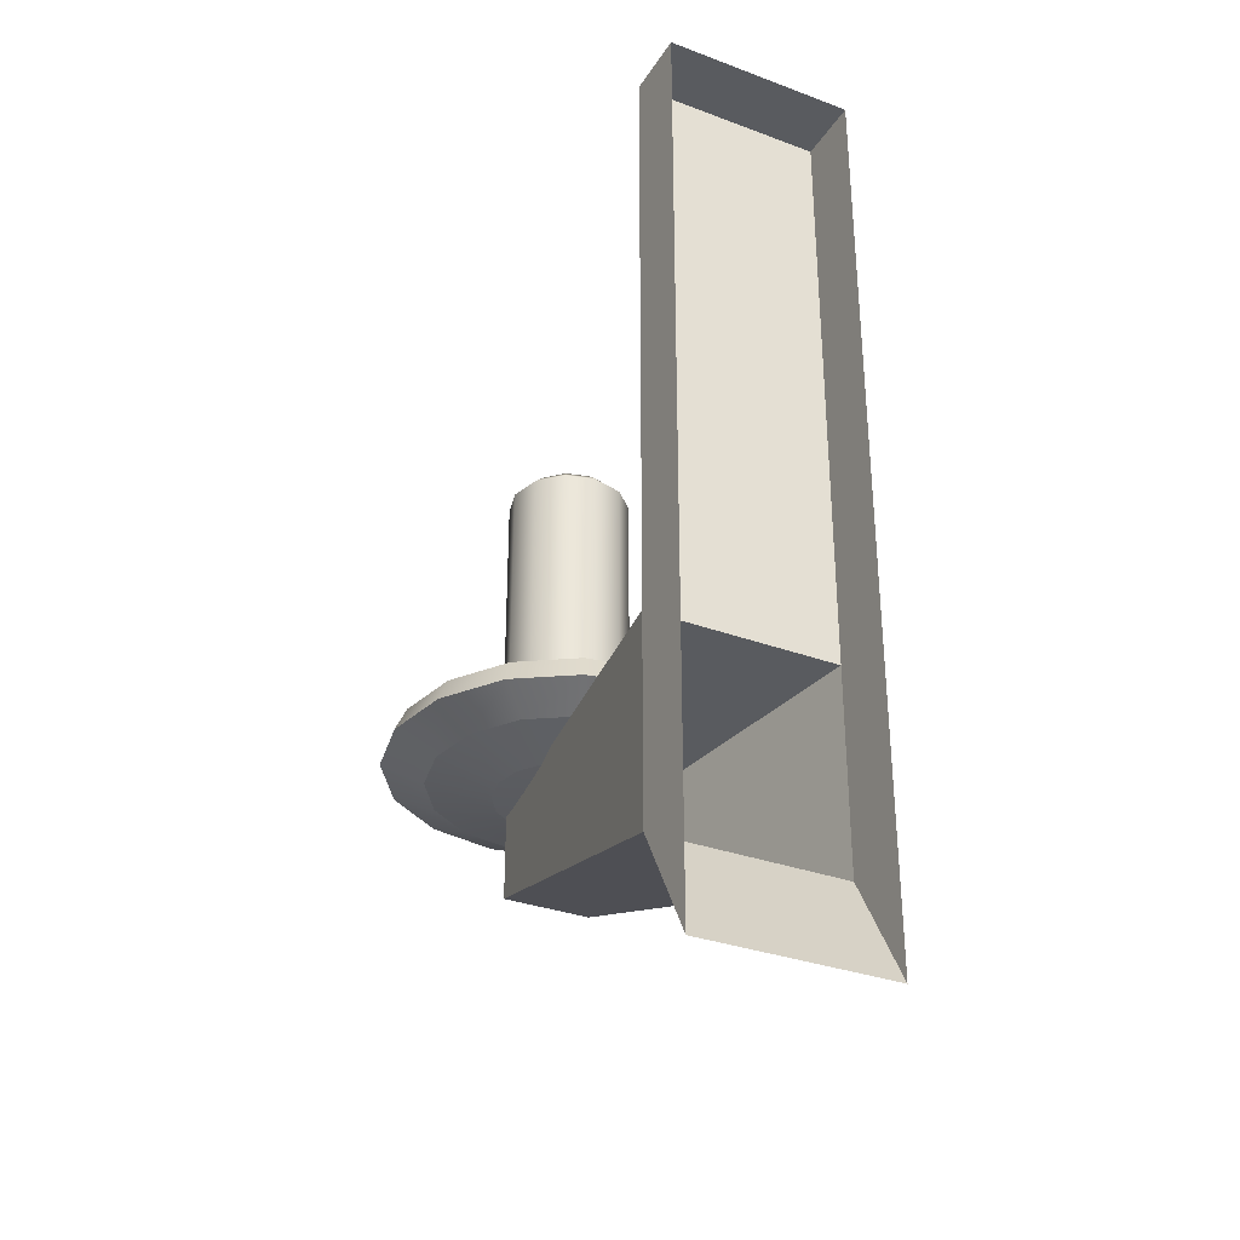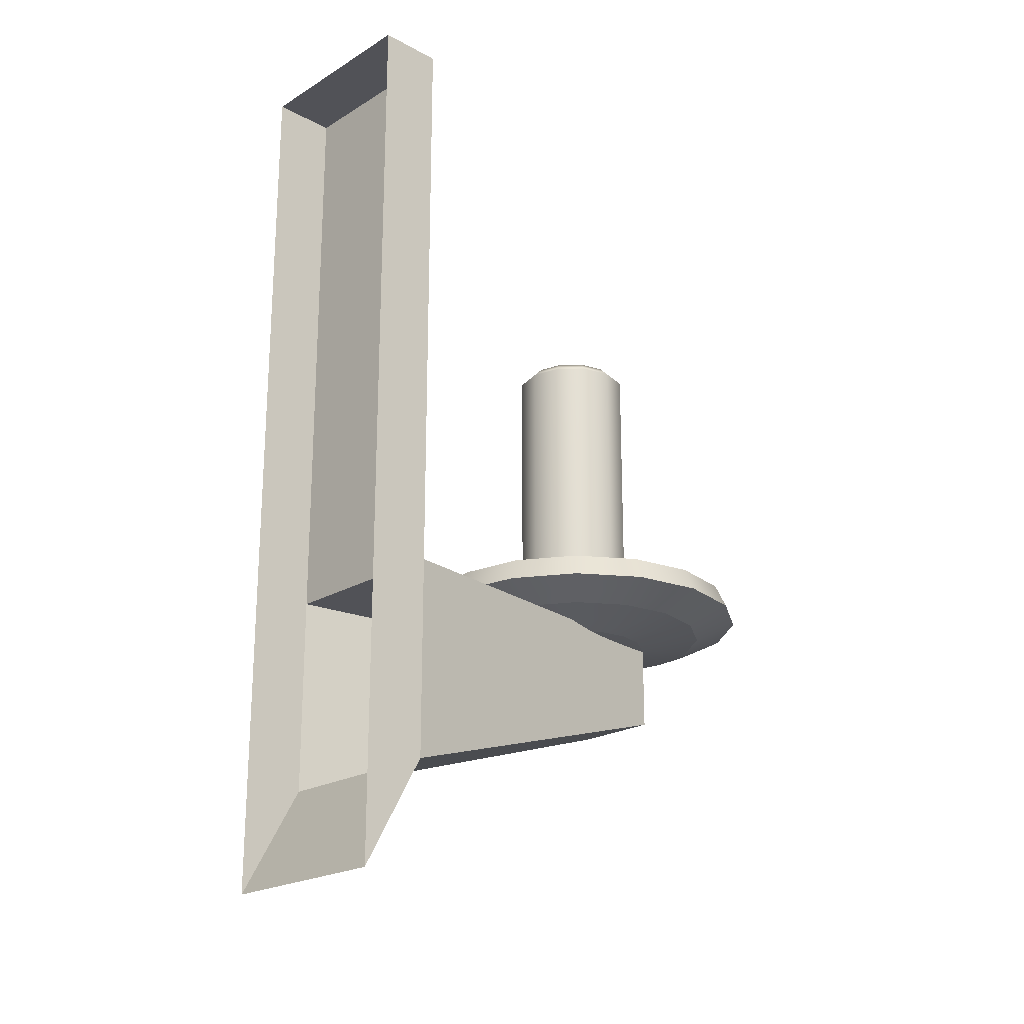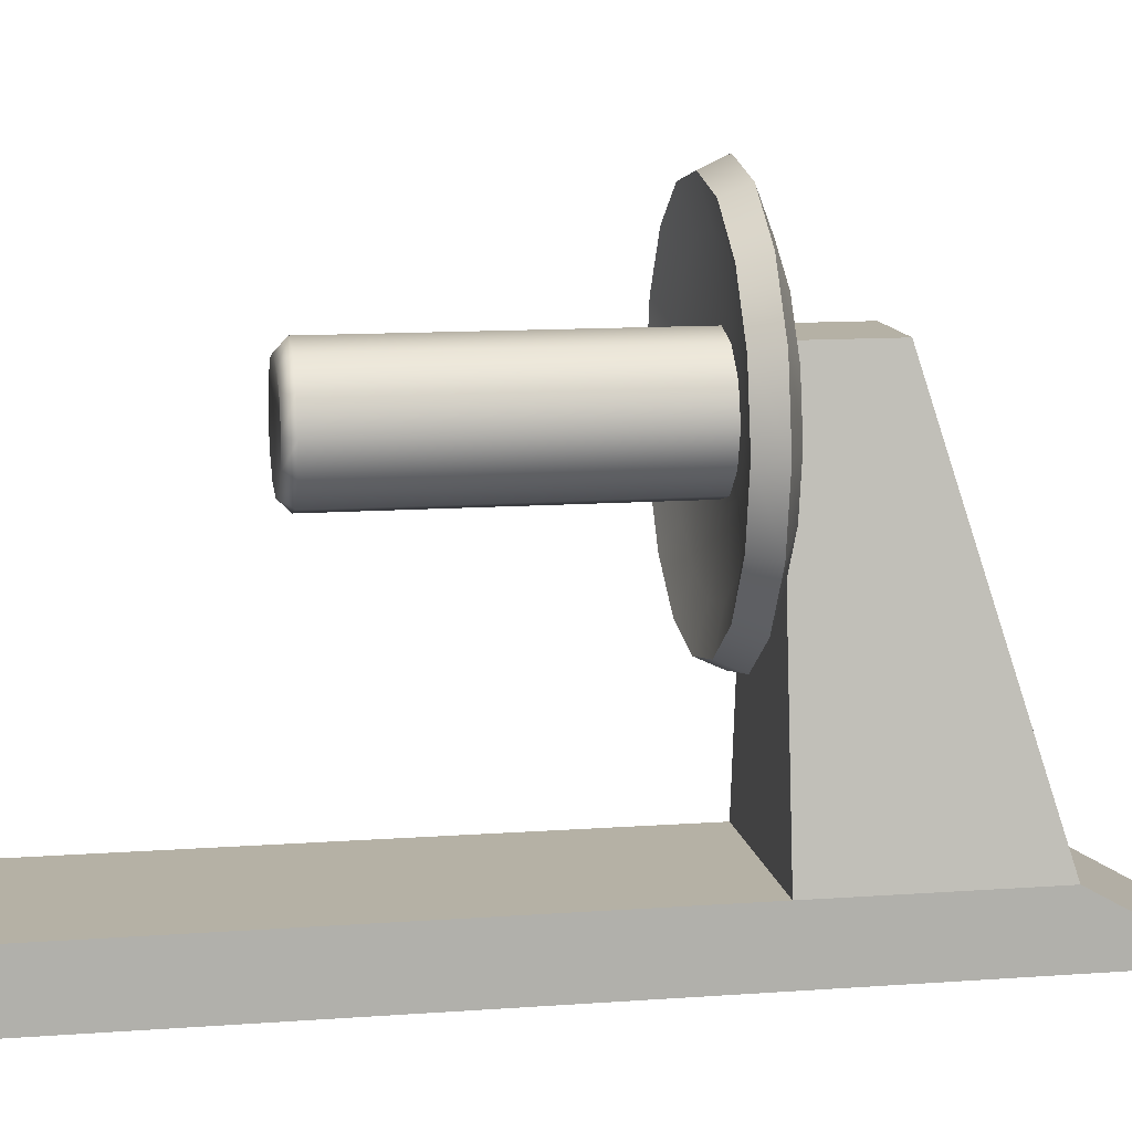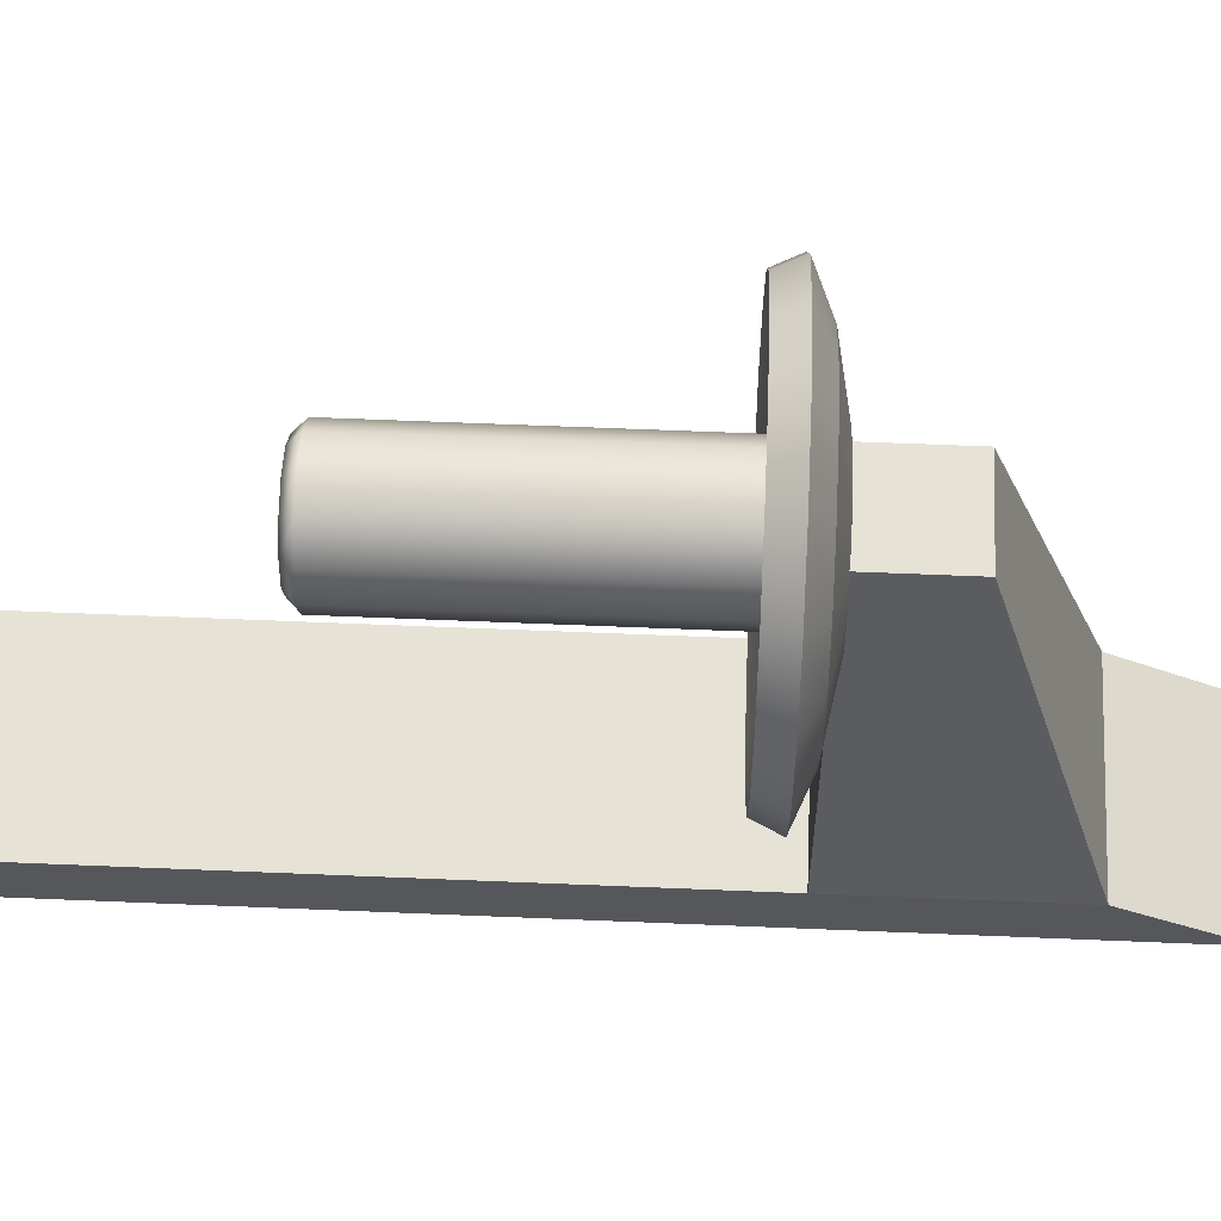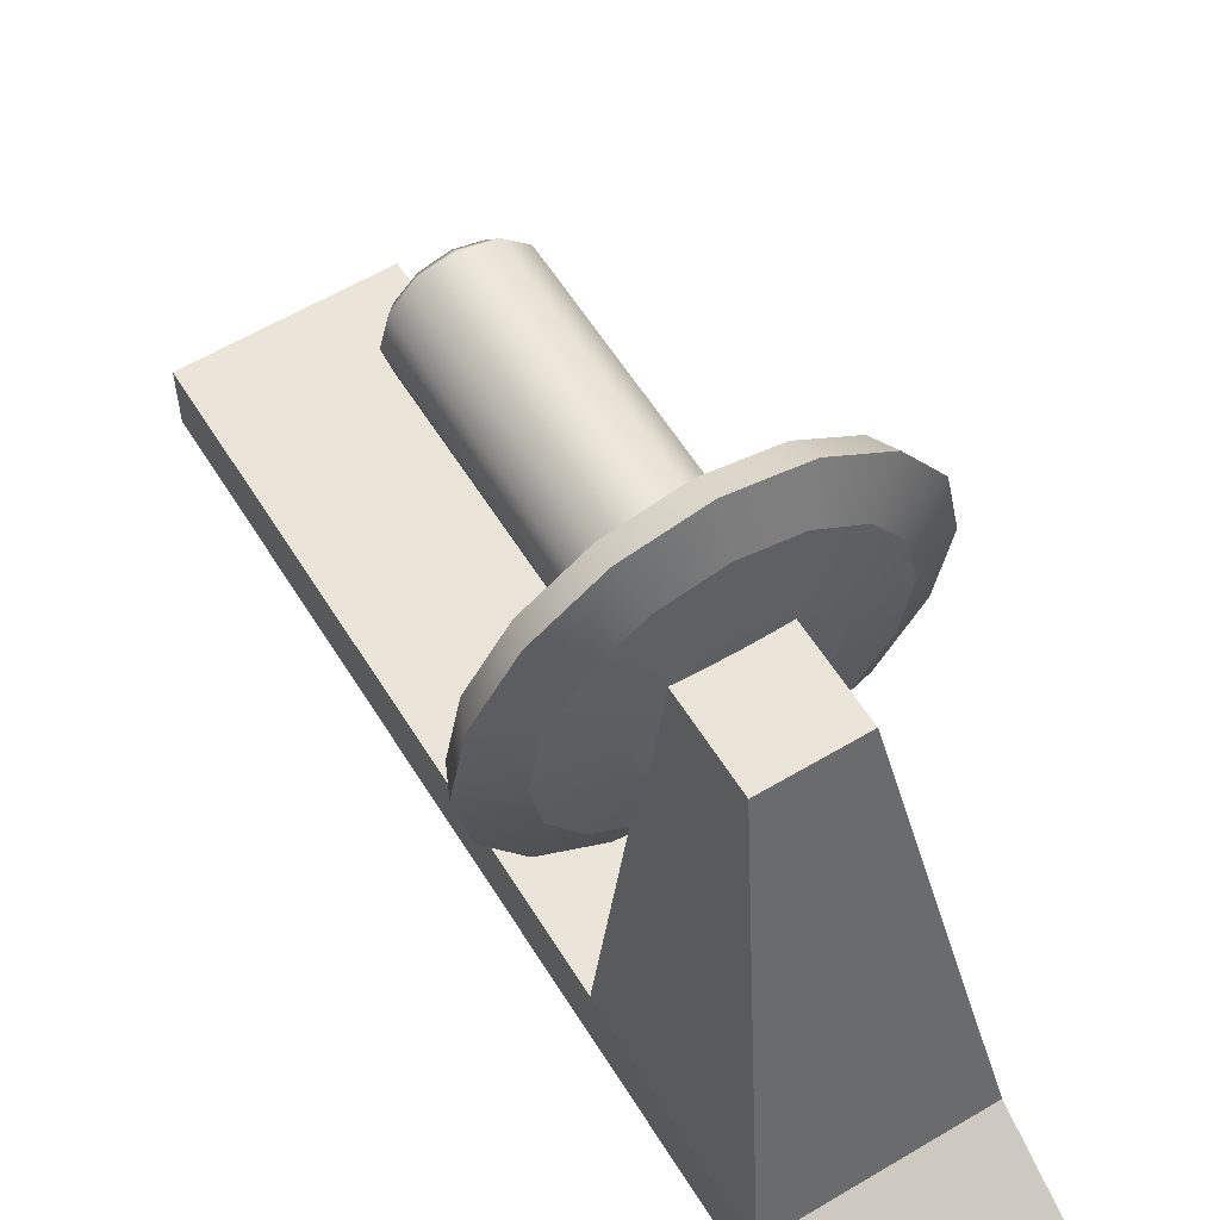
<metadata>
{"format":"obj","ext":"obj","renderer":"f3d","projection":"perspective","resolution":1024,"background":"white","views":[{"elev":-32.4,"azim":152.7,"up":"+Y"},{"elev":-21.6,"azim":-133.3,"up":"+Y"},{"elev":11.8,"azim":-100.0,"up":"+Z"},{"elev":63.2,"azim":-87.6,"up":"+Z"},{"elev":59.0,"azim":-31.6,"up":"+Z"}]}
</metadata>
<code>
g Magic_Candle_Sconce
v -0.04881 -0.426 0.4159
v -0.04881 -0.3358 0.4159
v 0.03927 -0.3358 0.4159
v 0.03927 -0.426 0.4159
v -0.1006 0.2587 0.04061
v -0.1006 0.2587 -0.02421
v 0.09109 0.2587 -0.02421
v 0.09109 0.2587 0.04061
v -0.1006 -0.6535 -0.02421
v -0.1006 -0.5398 0.04061
v 0.09109 -0.5398 0.04061
v 0.09109 -0.6535 -0.02421
v 0.09109 -0.3358 0.04061
v 0.09109 -0.3358 -0.02421
v 0.09109 -0.6535 -0.02421
v 0.09109 -0.5398 0.04061
v 0.09109 0.2587 -0.02421
v 0.09109 0.2587 0.04061
v -0.1006 -0.6535 -0.02421
v -0.1006 -0.3358 -0.02421
v -0.1006 -0.3358 0.04061
v -0.1006 -0.5398 0.04061
v -0.1006 0.2587 0.04061
v -0.1006 0.2587 -0.02421
v -0.04881 -0.3358 0.4159
v -0.1006 -0.3358 0.04061
v 0.09109 -0.3358 0.04061
v 0.03927 -0.3358 0.4159
v 0.03927 -0.426 0.4159
v 0.03927 -0.3358 0.4159
v 0.09109 -0.3358 0.04061
v 0.09109 -0.5398 0.04061
v -0.1006 -0.5398 0.04061
v -0.04881 -0.426 0.4159
v 0.03927 -0.426 0.4159
v 0.09109 -0.5398 0.04061
v -0.1006 -0.3358 0.04061
v -0.04881 -0.3358 0.4159
v -0.04881 -0.426 0.4159
v -0.1006 -0.5398 0.04061
v -0.1006 -0.3358 0.04061
v -0.1006 0.2587 0.04061
v 0.09109 0.2587 0.04061
v 0.09109 -0.3358 0.04061
v 0.06878 -0.3407 0.3293
v 0.1271 -0.3287 0.3052
v 0.09727 -0.3287 0.2605
v 0.05264 -0.3407 0.3052
v 0.05264 -0.3287 0.2307
v 0.02849 -0.3407 0.289
v -0 -0.3287 0.2202
v -0 -0.3407 0.2833
v -0.05264 -0.3287 0.2307
v -0.02849 -0.3407 0.289
v -0.09727 -0.3287 0.2605
v -0.05264 -0.3407 0.3052
v -0.1271 -0.3287 0.3052
v -0.06878 -0.3407 0.3293
v -0.1376 -0.3287 0.3578
v -0.07445 -0.3407 0.3578
v -0.1271 -0.3287 0.4104
v -0.06878 -0.3407 0.3863
v -0.09727 -0.3287 0.4551
v -0.05264 -0.3407 0.4104
v -0.05264 -0.3287 0.4849
v -0.02849 -0.3407 0.4266
v -0 -0.3287 0.4954
v -0 -0.3407 0.4322
v 0.05264 -0.3287 0.4849
v 0.02849 -0.3407 0.4266
v 0.09727 -0.3287 0.4551
v 0.05264 -0.3407 0.4104
v 0.1271 -0.3287 0.4104
v 0.06878 -0.3407 0.3863
v 0.1376 -0.3287 0.3578
v 0.07445 -0.3407 0.3578
v 0.1271 -0.3287 0.3052
v 0.1661 -0.3109 0.289
v 0.1271 -0.3109 0.2307
v 0.09727 -0.3287 0.2605
v 0.06878 -0.3109 0.1917
v 0.05264 -0.3287 0.2307
v -0 -0.3109 0.1781
v -0 -0.3287 0.2202
v -0.06878 -0.3109 0.1917
v -0.05264 -0.3287 0.2307
v -0.1271 -0.3109 0.2307
v -0.09727 -0.3287 0.2605
v -0.1661 -0.3109 0.289
v -0.1271 -0.3287 0.3052
v -0.1797 -0.3109 0.3578
v -0.1376 -0.3287 0.3578
v -0.1661 -0.3109 0.4266
v -0.1271 -0.3287 0.4104
v -0.1271 -0.3109 0.4849
v -0.09727 -0.3287 0.4551
v -0.06878 -0.3109 0.5238
v -0.05264 -0.3287 0.4849
v -0 -0.3109 0.5375
v -0 -0.3287 0.4954
v 0.06878 -0.3109 0.5238
v 0.05264 -0.3287 0.4849
v 0.1271 -0.3109 0.4849
v 0.09727 -0.3287 0.4551
v 0.1661 -0.3109 0.4266
v 0.1271 -0.3287 0.4104
v 0.1797 -0.3109 0.3578
v 0.1376 -0.3287 0.3578
v 0.05264 -0.3407 0.3052
v -0 -0.3449 0.3578
v 0.06878 -0.3407 0.3293
v 0.02849 -0.3407 0.289
v -0 -0.3407 0.2833
v -0.02849 -0.3407 0.289
v -0.05264 -0.3407 0.3052
v -0.06878 -0.3407 0.3293
v -0.07445 -0.3407 0.3578
v -0.06878 -0.3407 0.3863
v -0.05264 -0.3407 0.4104
v -0.02849 -0.3407 0.4266
v -0 -0.3407 0.4322
v 0.02849 -0.3407 0.4266
v 0.05264 -0.3407 0.4104
v 0.06878 -0.3407 0.3863
v 0.07445 -0.3407 0.3578
v 0.06448 -0.306 0.3311
v 0.04935 -0.306 0.3084
v 0.09119 -0.2983 0.2666
v 0.1191 -0.2983 0.3084
v 0.04935 -0.2983 0.2386
v 0.02671 -0.306 0.2933
v -0 -0.2983 0.2288
v -0 -0.306 0.288
v -0.04935 -0.2983 0.2386
v -0.02671 -0.306 0.2933
v -0.09119 -0.2983 0.2666
v -0.04935 -0.306 0.3084
v -0.1191 -0.2983 0.3084
v -0.06448 -0.306 0.3311
v -0.129 -0.2983 0.3578
v -0.06979 -0.306 0.3578
v -0.1191 -0.2983 0.4071
v -0.06448 -0.306 0.3845
v -0.09119 -0.2983 0.449
v -0.04935 -0.306 0.4071
v -0.04935 -0.2983 0.4769
v -0.02671 -0.306 0.4223
v -0 -0.2983 0.4868
v -0 -0.306 0.4276
v 0.04935 -0.2983 0.4769
v 0.02671 -0.306 0.4223
v 0.09119 -0.2983 0.449
v 0.04935 -0.306 0.4071
v 0.1191 -0.2983 0.4071
v 0.06448 -0.306 0.3845
v 0.129 -0.2983 0.3578
v 0.06979 -0.306 0.3578
v -0.06448 -0.2867 0.5135
v -0 -0.2867 0.5263
v 0.06448 -0.2867 0.5135
v 0.1191 -0.2867 0.4769
v 0.1557 -0.2867 0.4223
v 0.1685 -0.2867 0.3578
v 0.1557 -0.2867 0.2933
v 0.1191 -0.2867 0.2386
v 0.06448 -0.2867 0.2021
v -0 -0.2867 0.1893
v -0.06448 -0.2867 0.2021
v -0.1191 -0.2867 0.2386
v -0.1557 -0.2867 0.2933
v -0.1685 -0.2867 0.3578
v -0.1557 -0.2867 0.4223
v -0.1191 -0.2867 0.4769
v -0 -0.3087 0.3578
v 0.1271 -0.3109 0.2307
v 0.1191 -0.2867 0.2386
v 0.06448 -0.2867 0.2021
v 0.06878 -0.3109 0.1917
v -0 -0.2867 0.1893
v -0 -0.3109 0.1781
v -0.06448 -0.2867 0.2021
v -0.06878 -0.3109 0.1917
v -0.1191 -0.2867 0.2386
v -0.1271 -0.3109 0.2307
v -0.1557 -0.2867 0.2933
v -0.1661 -0.3109 0.289
v -0.1685 -0.2867 0.3578
v -0.1797 -0.3109 0.3578
v -0.1557 -0.2867 0.4223
v -0.1661 -0.3109 0.4266
v -0.1191 -0.2867 0.4769
v -0.1271 -0.3109 0.4849
v -0.06448 -0.2867 0.5135
v -0.06878 -0.3109 0.5238
v -0 -0.2867 0.5263
v -0 -0.3109 0.5375
v 0.06448 -0.2867 0.5135
v 0.06878 -0.3109 0.5238
v 0.1191 -0.2867 0.4769
v 0.1271 -0.3109 0.4849
v 0.1557 -0.2867 0.4223
v 0.1661 -0.3109 0.4266
v 0.1685 -0.2867 0.3578
v 0.1797 -0.3109 0.3578
v 0.1557 -0.2867 0.2933
v 0.1661 -0.3109 0.289
v 0.05758 -0.00992 0.329
v 0.06569 -0.00992 0.3592
v 0.05479 0.000611 0.3592
v 0.04813 0.000611 0.3344
v 0.0354 -0.00992 0.3068
v 0.02995 0.000611 0.3162
v 0.005111 -0.00992 0.2987
v 0.005111 0.000611 0.3096
v -0.02518 -0.00992 0.3068
v -0.01973 0.000611 0.3162
v -0.04735 -0.00992 0.329
v -0.03791 0.000611 0.3344
v -0.05547 -0.009921 0.3592
v -0.04457 0.000611 0.3592
v 0.04813 0.000611 0.3841
v 0.05758 -0.00992 0.3895
v 0.02995 0.000611 0.4023
v 0.0354 -0.00992 0.4117
v 0.005111 0.000611 0.4089
v 0.005111 -0.00992 0.4198
v -0.01973 0.000611 0.4023
v -0.02518 -0.00992 0.4117
v -0.03791 0.000611 0.3841
v -0.04735 -0.00992 0.3895
v -0.04457 0.000611 0.3592
v -0.05547 -0.009921 0.3592
v -0.04735 -0.3127 0.329
v -0.02518 -0.3127 0.3068
v 0.005111 -0.3127 0.2987
v 0.0354 -0.3127 0.3068
v 0.05758 -0.3127 0.329
v -0.05547 -0.3127 0.3592
v -0.04735 -0.3127 0.3895
v -0.02518 -0.3127 0.4117
v 0.005111 -0.3127 0.4198
v 0.0354 -0.3127 0.4117
v 0.05758 -0.3127 0.3895
v 0.06569 -0.3127 0.3592
v -0.05547 -0.3127 0.3592
v 0.04813 0.000611 0.3344
v 0.005111 -0.004214 0.3592
v 0.02995 0.000611 0.3162
v 0.005111 0.000611 0.3096
v -0.01973 0.000611 0.3162
v -0.03791 0.000611 0.3344
v -0.04457 0.000611 0.3592
v -0.03791 0.000611 0.3841
v -0.01973 0.000611 0.4023
v 0.005111 0.000611 0.4089
v 0.02995 0.000611 0.4023
v 0.04813 0.000611 0.3841
v 0.05479 0.000611 0.3592
g Magic_Candle_Sconce_0
f -256 -257 -258
f -255 -256 -258
f -252 -253 -254
f -251 -252 -254
f -248 -249 -250
f -247 -248 -250
f -244 -245 -246
f -243 -244 -246
f -245 -242 -246
f -242 -241 -246
f -238 -239 -240
f -237 -238 -240
f -238 -236 -239
f -236 -235 -239
f -232 -233 -234
f -231 -232 -234
f -228 -229 -230
f -227 -228 -230
f -224 -225 -226
f -223 -224 -226
f -220 -221 -222
f -219 -220 -222
f -216 -217 -218
f -215 -216 -218
f -212 -213 -214
f -211 -212 -214
f -210 -212 -211
f -209 -210 -211
f -208 -210 -209
f -207 -208 -209
f -206 -208 -207
f -205 -206 -207
f -204 -206 -205
f -203 -204 -205
f -202 -204 -203
f -201 -202 -203
f -200 -202 -201
f -199 -200 -201
f -198 -200 -199
f -197 -198 -199
f -196 -198 -197
f -195 -196 -197
f -194 -196 -195
f -193 -194 -195
f -192 -194 -193
f -191 -192 -193
f -190 -192 -191
f -189 -190 -191
f -188 -190 -189
f -187 -188 -189
f -186 -188 -187
f -185 -186 -187
f -184 -186 -185
f -183 -184 -185
f -213 -184 -183
f -214 -213 -183
f -180 -181 -182
f -179 -180 -182
f -178 -180 -179
f -177 -178 -179
f -176 -178 -177
f -175 -176 -177
f -174 -176 -175
f -173 -174 -175
f -172 -174 -173
f -171 -172 -173
f -170 -172 -171
f -169 -170 -171
f -168 -170 -169
f -167 -168 -169
f -166 -168 -167
f -165 -166 -167
f -164 -166 -165
f -163 -164 -165
f -162 -164 -163
f -161 -162 -163
f -160 -162 -161
f -159 -160 -161
f -158 -160 -159
f -157 -158 -159
f -156 -158 -157
f -155 -156 -157
f -154 -156 -155
f -153 -154 -155
f -152 -154 -153
f -151 -152 -153
f -181 -152 -151
f -182 -181 -151
f -148 -149 -150
f -150 -149 -147
f -147 -149 -146
f -146 -149 -145
f -145 -149 -144
f -144 -149 -143
f -143 -149 -142
f -142 -149 -141
f -141 -149 -140
f -140 -149 -139
f -139 -149 -138
f -138 -149 -137
f -137 -149 -136
f -136 -149 -135
f -135 -149 -134
f -134 -149 -148
f -131 -132 -133
f -130 -131 -133
f -131 -129 -132
f -129 -128 -132
f -129 -127 -128
f -127 -126 -128
f -127 -125 -126
f -125 -124 -126
f -125 -123 -124
f -123 -122 -124
f -123 -121 -122
f -121 -120 -122
f -121 -119 -120
f -119 -118 -120
f -119 -117 -118
f -117 -116 -118
f -117 -115 -116
f -115 -114 -116
f -115 -113 -114
f -113 -112 -114
f -113 -111 -112
f -111 -110 -112
f -111 -109 -110
f -109 -108 -110
f -109 -107 -108
f -107 -106 -108
f -107 -105 -106
f -105 -104 -106
f -105 -103 -104
f -103 -102 -104
f -103 -130 -102
f -130 -133 -102
f -101 -113 -115
f -100 -111 -113
f -101 -100 -113
f -99 -109 -111
f -100 -99 -111
f -98 -107 -109
f -99 -98 -109
f -97 -105 -107
f -98 -97 -107
f -96 -103 -105
f -97 -96 -105
f -95 -130 -103
f -96 -95 -103
f -95 -94 -130
f -94 -131 -130
f -94 -93 -131
f -93 -129 -131
f -93 -92 -129
f -92 -127 -129
f -92 -91 -127
f -91 -125 -127
f -91 -90 -125
f -90 -123 -125
f -90 -89 -123
f -89 -121 -123
f -89 -88 -121
f -88 -119 -121
f -88 -87 -119
f -87 -117 -119
f -87 -86 -117
f -86 -115 -117
f -86 -101 -115
f -85 -133 -132
f -85 -132 -128
f -85 -128 -126
f -85 -126 -124
f -85 -124 -122
f -85 -122 -120
f -85 -120 -118
f -85 -118 -116
f -85 -116 -114
f -85 -114 -112
f -85 -112 -110
f -85 -110 -108
f -85 -108 -106
f -85 -106 -104
f -85 -104 -102
f -85 -102 -133
f -82 -83 -84
f -81 -82 -84
f -80 -82 -81
f -79 -80 -81
f -78 -80 -79
f -77 -78 -79
f -76 -78 -77
f -75 -76 -77
f -74 -76 -75
f -73 -74 -75
f -72 -74 -73
f -71 -72 -73
f -70 -72 -71
f -69 -70 -71
f -68 -70 -69
f -67 -68 -69
f -66 -68 -67
f -65 -66 -67
f -64 -66 -65
f -63 -64 -65
f -62 -64 -63
f -61 -62 -63
f -60 -62 -61
f -59 -60 -61
f -58 -60 -59
f -57 -58 -59
f -56 -58 -57
f -55 -56 -57
f -54 -56 -55
f -53 -54 -55
f -83 -54 -53
f -84 -83 -53
f -50 -51 -52
f -49 -50 -52
f -52 -48 -49
f -48 -47 -49
f -48 -46 -47
f -46 -45 -47
f -46 -44 -45
f -44 -43 -45
f -44 -42 -43
f -42 -41 -43
f -42 -40 -41
f -40 -39 -41
f -51 -50 -38
f -37 -51 -38
f -37 -38 -36
f -35 -37 -36
f -35 -36 -34
f -33 -35 -34
f -33 -34 -32
f -31 -33 -32
f -31 -32 -30
f -29 -31 -30
f -29 -30 -28
f -27 -29 -28
f -40 -42 -26
f -26 -42 -25
f -42 -44 -25
f -25 -44 -24
f -44 -46 -24
f -24 -46 -23
f -46 -48 -23
f -23 -48 -22
f -48 -52 -22
f -29 -27 -21
f -20 -29 -21
f -31 -29 -20
f -19 -31 -20
f -33 -31 -19
f -18 -33 -19
f -35 -33 -18
f -17 -35 -18
f -37 -35 -17
f -16 -37 -17
f -51 -37 -16
f -15 -51 -16
f -52 -51 -15
f -22 -52 -15
f -14 -40 -26
f -11 -12 -13
f -10 -12 -11
f -9 -12 -10
f -8 -12 -9
f -7 -12 -8
f -6 -12 -7
f -5 -12 -6
f -4 -12 -5
f -3 -12 -4
f -2 -12 -3
f -1 -12 -2
f -13 -12 -1

</code>
